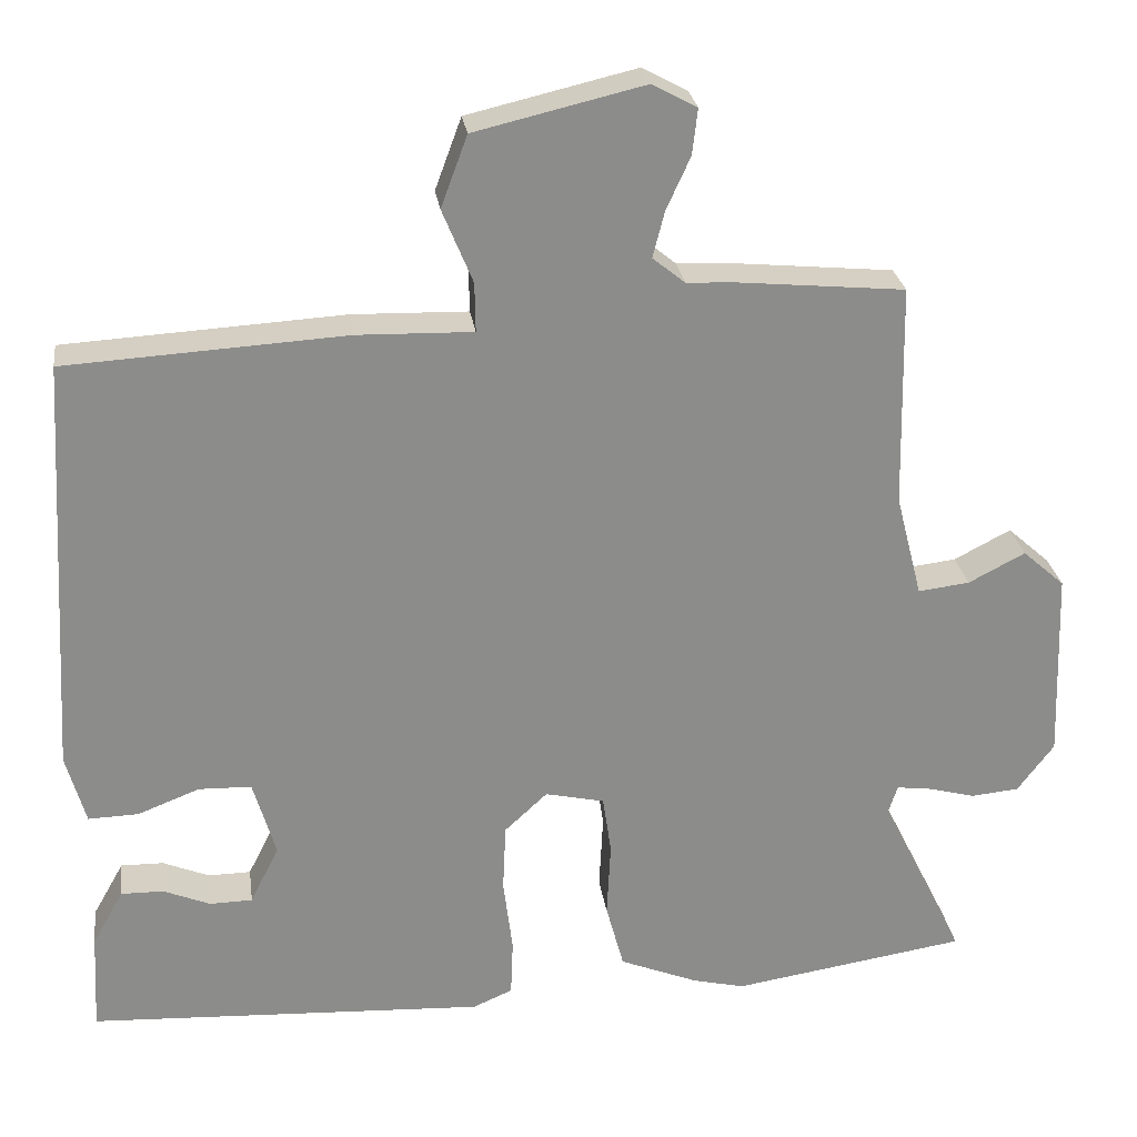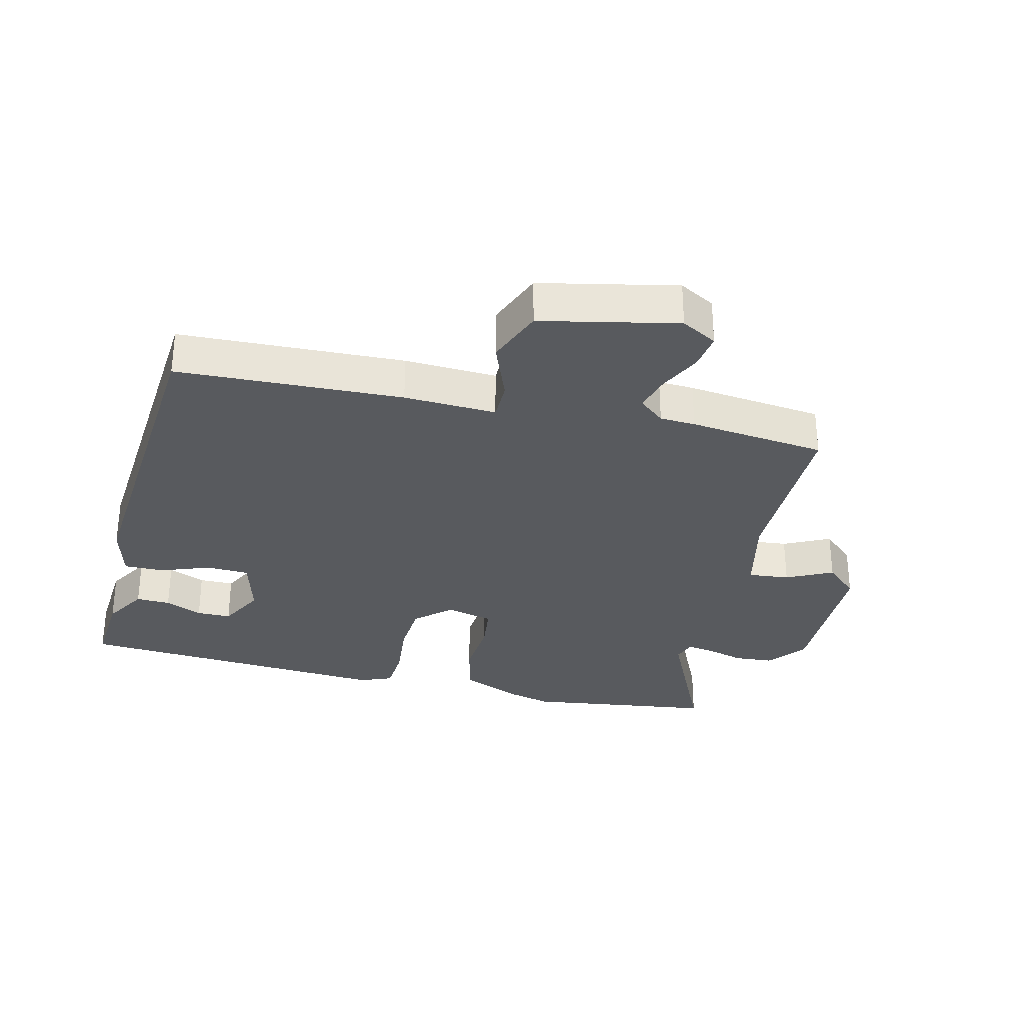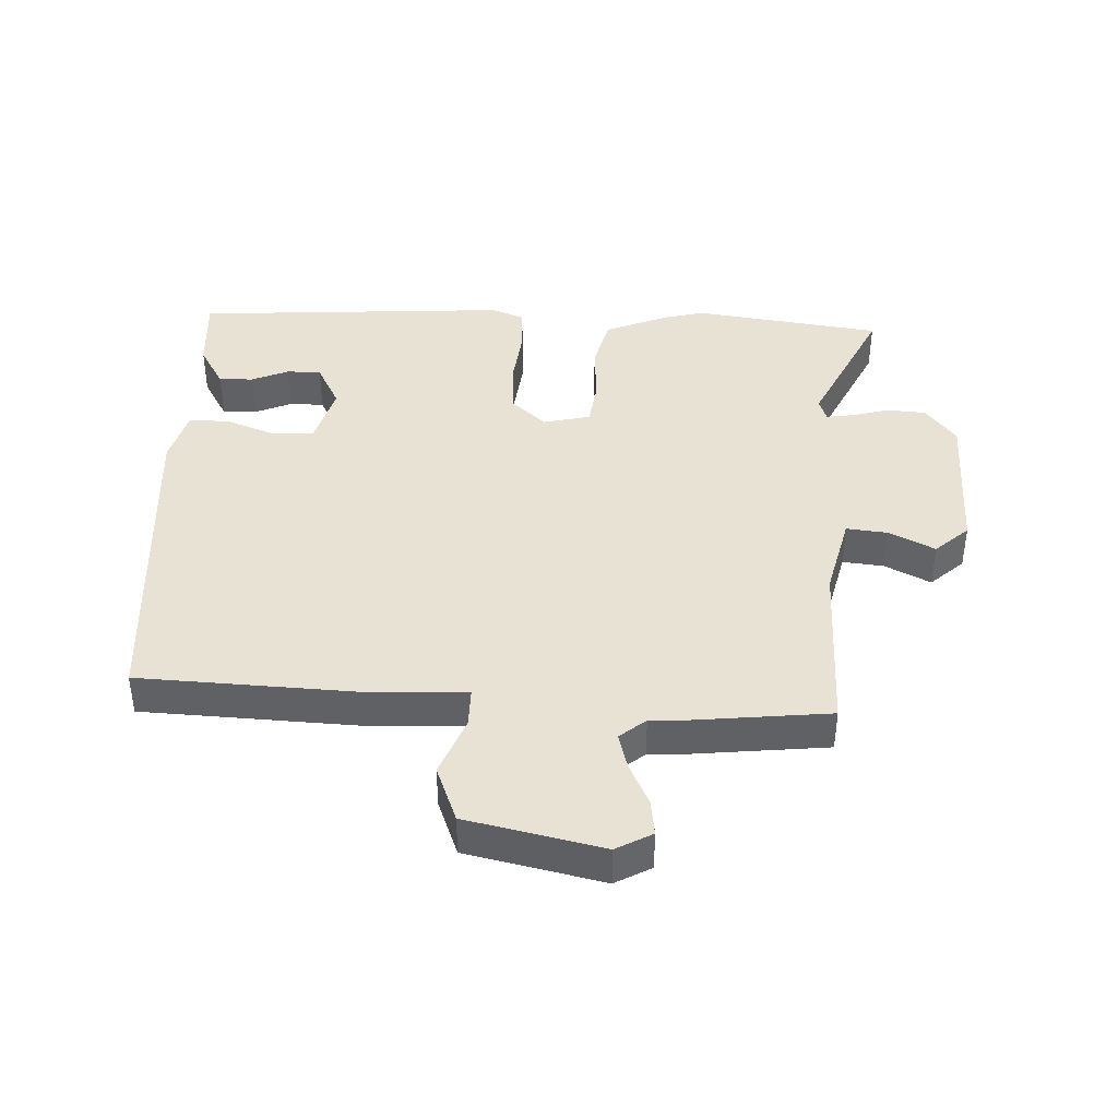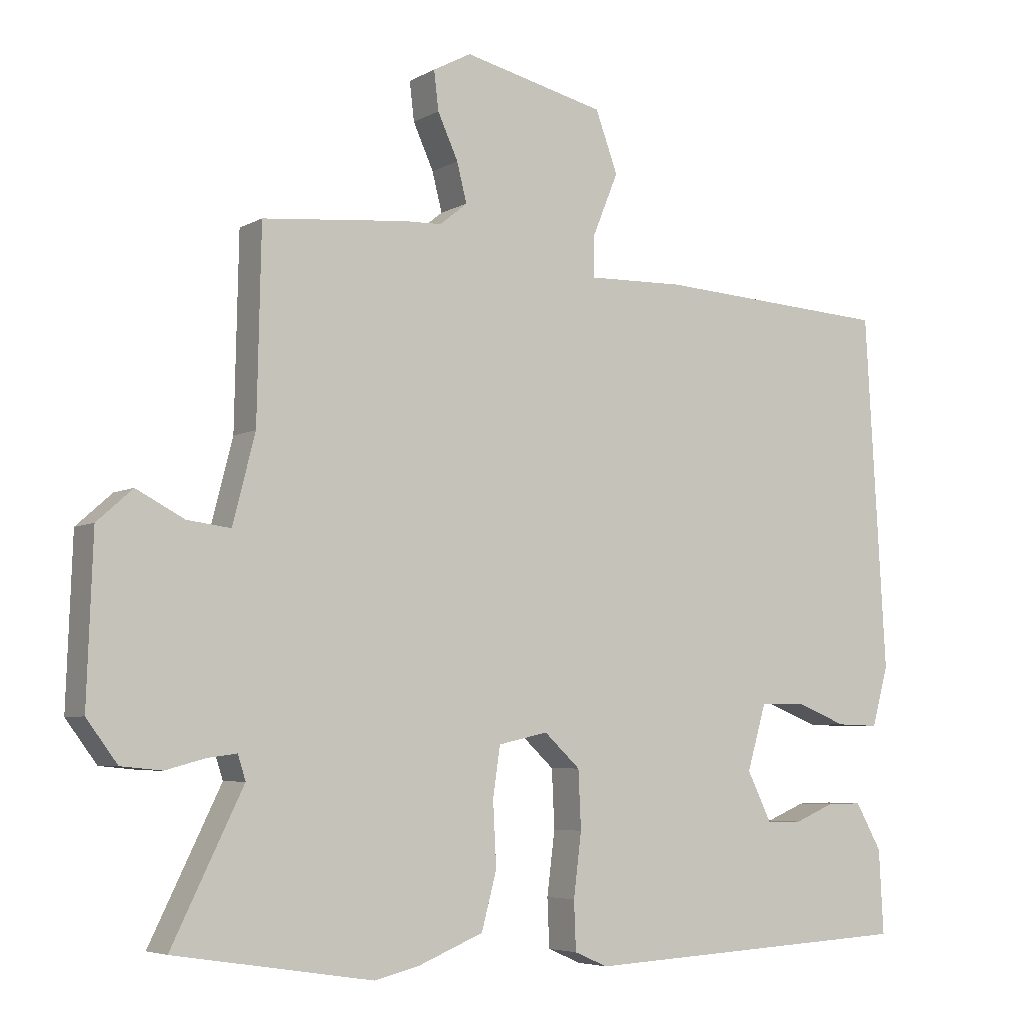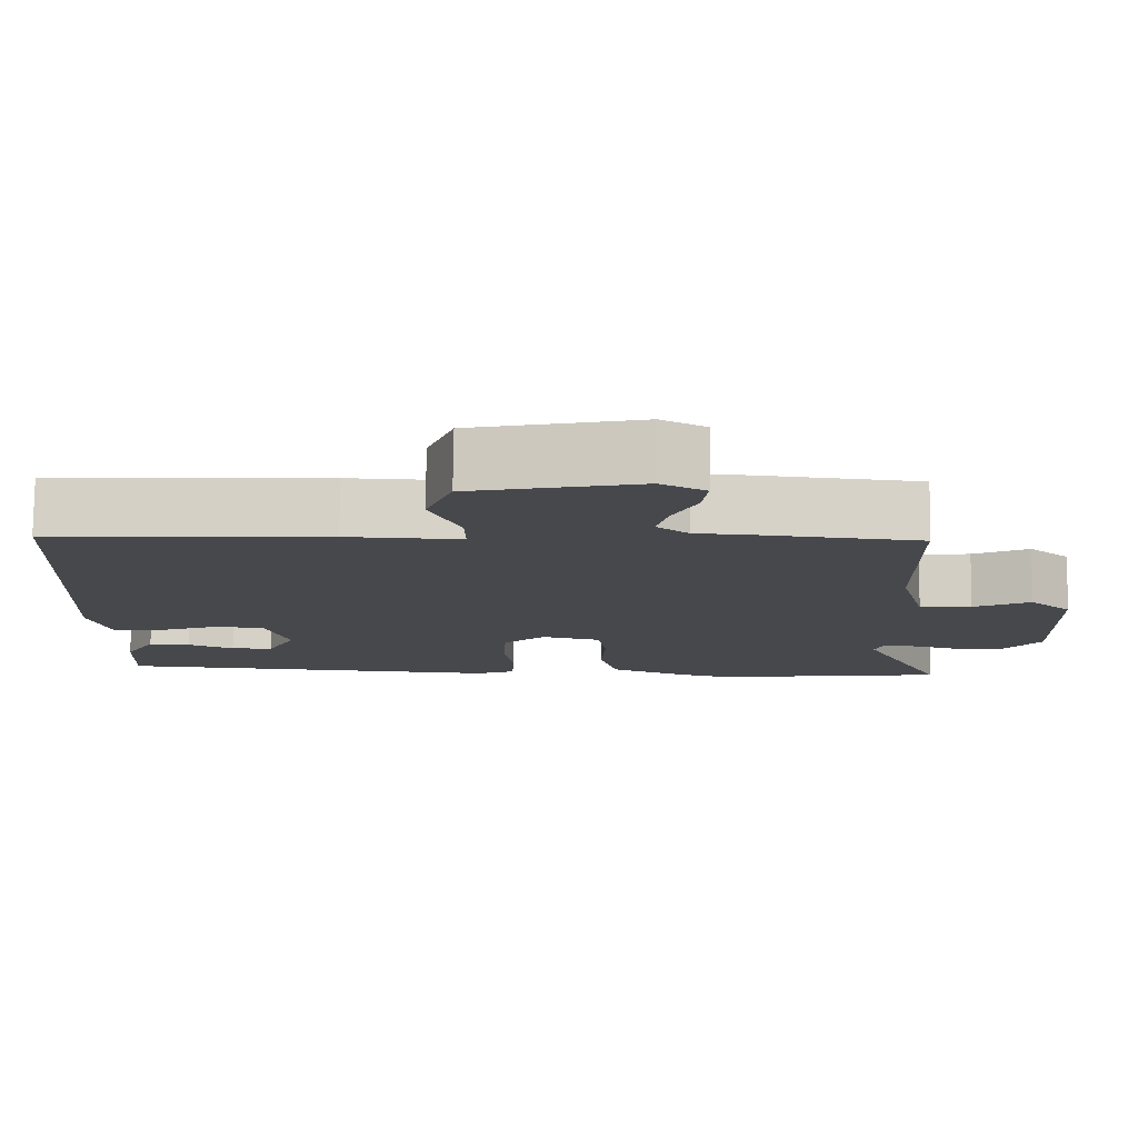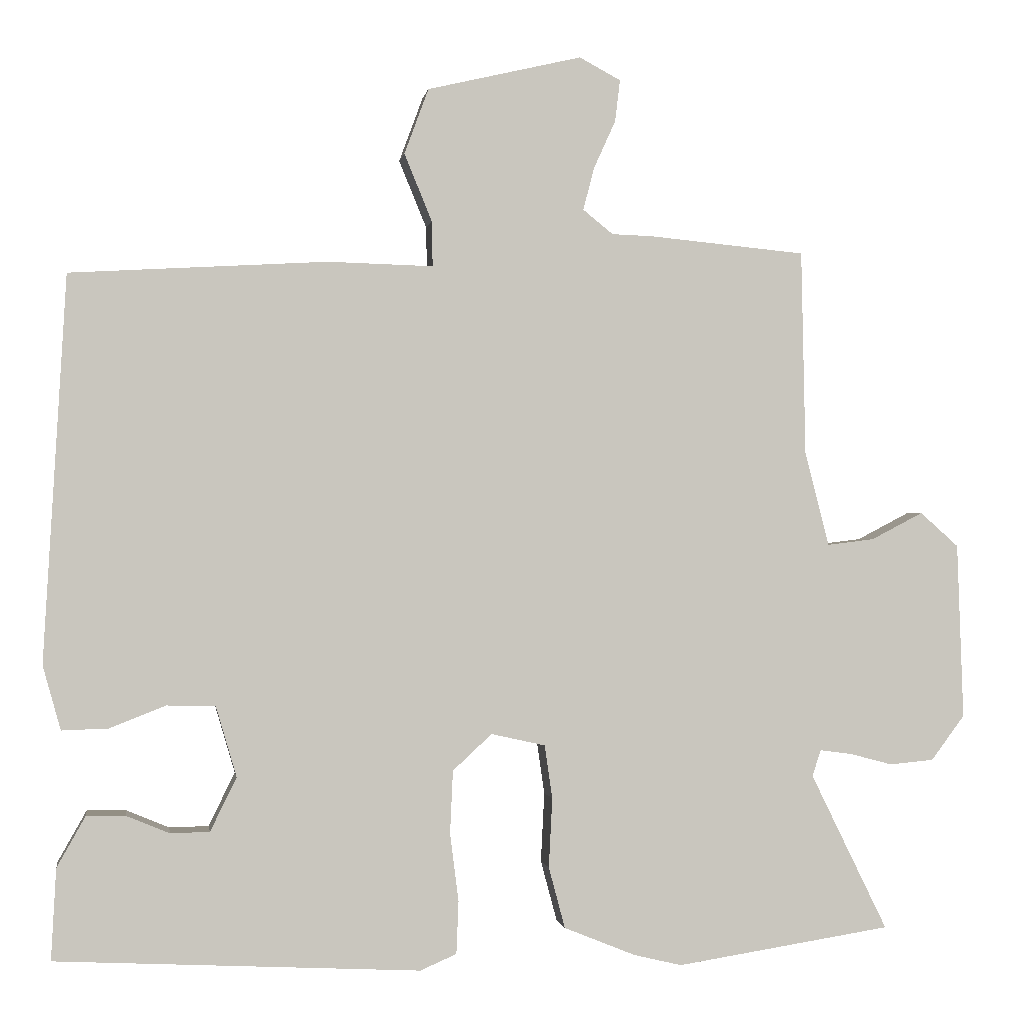
<metadata>
{"format":"obj","ext":"obj","renderer":"f3d","projection":"perspective","resolution":1024,"background":"white","views":[{"elev":26.3,"azim":-7.9,"up":"+Z"},{"elev":-30.9,"azim":-14.8,"up":"+Y"},{"elev":40.6,"azim":1.7,"up":"+Y"},{"elev":-5.4,"azim":148.3,"up":"+Z"},{"elev":78.8,"azim":0.8,"up":"+Z"},{"elev":-0.5,"azim":-8.6,"up":"+Z"}]}
</metadata>
<code>
v -0.534 0.07 -0.495
v -0.527 0.07 -0.367
v -0.487 0.07 -0.296
v -0.432 0.07 -0.297
v -0.372 0.07 -0.322
v -0.317 0.07 -0.321
v -0.28 0.07 -0.246
v -0.309 0.07 -0.147
v -0.377 0.07 -0.145
v -0.456 0.07 -0.176
v -0.521 0.07 -0.178
v -0.546 0.07 -0.088
v -0.514 0.07 0.453
v -0.154 0.07 0.474
v -0.006 0.07 0.47
v -0.007 0.07 0.533
v -0.046 0.07 0.628
v -0.012 0.07 0.72
v 0.205 0.07 0.771
v 0.263 0.07 0.74
v 0.256 0.07 0.681
v 0.225 0.07 0.613
v 0.21 0.07 0.554
v 0.252 0.07 0.52
v 0.309 0.07 0.518
v 0.529 0.07 0.497
v 0.535 0.07 0.21
v 0.569 0.07 0.077
v 0.635 0.07 0.085
v 0.708 0.07 0.123
v 0.762 0.07 0.075
v 0.771 0.07 -0.172
v 0.724 0.07 -0.235
v 0.662 0.07 -0.241
v 0.602 0.07 -0.225
v 0.557 0.07 -0.219
v 0.545 0.07 -0.256
v 0.653 0.07 -0.476
v 0.351 0.07 -0.523
v 0.284 0.07 -0.507
v 0.183 0.07 -0.466
v 0.16 0.07 -0.38
v 0.165 0.07 -0.282
v 0.154 0.07 -0.207
v 0.078 0.07 -0.19
v 0.023 0.07 -0.241
v 0.019 0.07 -0.329
v 0.031 0.07 -0.425
v 0.028 0.07 -0.499
v -0.023 0.07 -0.521
v -0.534 0 -0.495
v -0.527 0 -0.367
v -0.487 0 -0.296
v -0.432 0 -0.297
v -0.372 0 -0.322
v -0.317 0 -0.321
v -0.28 0 -0.246
v -0.309 0 -0.147
v -0.377 0 -0.145
v -0.456 0 -0.176
v -0.521 0 -0.178
v -0.546 0 -0.088
v -0.514 0 0.453
v -0.154 0 0.474
v -0.006 0 0.47
v -0.007 0 0.533
v -0.046 0 0.628
v -0.012 0 0.72
v 0.205 0 0.771
v 0.263 0 0.74
v 0.256 0 0.681
v 0.225 0 0.613
v 0.21 0 0.554
v 0.252 0 0.52
v 0.309 0 0.518
v 0.529 0 0.497
v 0.535 0 0.21
v 0.569 0 0.077
v 0.635 0 0.085
v 0.708 0 0.123
v 0.762 0 0.075
v 0.771 0 -0.172
v 0.724 0 -0.235
v 0.662 0 -0.241
v 0.602 0 -0.225
v 0.557 0 -0.219
v 0.545 0 -0.256
v 0.653 0 -0.476
v 0.351 0 -0.523
v 0.284 0 -0.507
v 0.183 0 -0.466
v 0.16 0 -0.38
v 0.165 0 -0.282
v 0.154 0 -0.207
v 0.078 0 -0.19
v 0.023 0 -0.241
v 0.019 0 -0.329
v 0.031 0 -0.425
v 0.028 0 -0.499
v -0.023 0 -0.521
f 50 1 2
f 49 50 2
f 48 49 2
f 47 48 2
f 41 42 43
f 40 41 43
f 39 40 43
f 38 39 43
f 37 38 43
f 36 37 43 44
f 33 34 35
f 32 33 35
f 31 32 35
f 30 31 35
f 29 30 35
f 28 29 35 36
f 36 44 45
f 28 36 45
f 27 28 45
f 26 27 45
f 25 26 45
f 24 25 45
f 20 21 22
f 19 20 22
f 18 19 22
f 17 18 22
f 16 17 22
f 15 16 22 23
f 13 14 15
f 12 13 15
f 11 12 15
f 10 11 15
f 9 10 15
f 15 23 24
f 9 15 24
f 8 9 24
f 2 3 4 5
f 2 5 6
f 47 2 6
f 46 47 6 7
f 24 45 46
f 8 24 46
f 7 8 46
f 52 51 100
f 52 100 99
f 52 99 98
f 52 98 97
f 93 92 91
f 93 91 90
f 93 90 89
f 93 89 88
f 93 88 87
f 94 93 87 86
f 85 84 83
f 85 83 82
f 85 82 81
f 85 81 80
f 85 80 79
f 86 85 79 78
f 95 94 86
f 95 86 78
f 95 78 77
f 95 77 76
f 95 76 75
f 95 75 74
f 72 71 70
f 72 70 69
f 72 69 68
f 72 68 67
f 72 67 66
f 73 72 66 65
f 65 64 63
f 65 63 62
f 65 62 61
f 65 61 60
f 65 60 59
f 74 73 65
f 74 65 59
f 74 59 58
f 55 54 53 52
f 56 55 52
f 56 52 97
f 57 56 97 96
f 96 95 74
f 96 74 58
f 96 58 57
f 1 51 52 2
f 2 52 53 3
f 3 53 54 4
f 4 54 55 5
f 5 55 56 6
f 6 56 57 7
f 7 57 58 8
f 8 58 59 9
f 9 59 60 10
f 10 60 61 11
f 11 61 62 12
f 12 62 63 13
f 13 63 64 14
f 14 64 65 15
f 15 65 66 16
f 16 66 67 17
f 17 67 68 18
f 18 68 69 19
f 19 69 70 20
f 20 70 71 21
f 21 71 72 22
f 22 72 73 23
f 23 73 74 24
f 24 74 75 25
f 25 75 76 26
f 26 76 77 27
f 27 77 78 28
f 28 78 79 29
f 29 79 80 30
f 30 80 81 31
f 31 81 82 32
f 32 82 83 33
f 33 83 84 34
f 34 84 85 35
f 35 85 86 36
f 36 86 87 37
f 37 87 88 38
f 38 88 89 39
f 39 89 90 40
f 40 90 91 41
f 41 91 92 42
f 42 92 93 43
f 43 93 94 44
f 44 94 95 45
f 45 95 96 46
f 46 96 97 47
f 47 97 98 48
f 48 98 99 49
f 49 99 100 50
f 50 100 51 1

</code>
